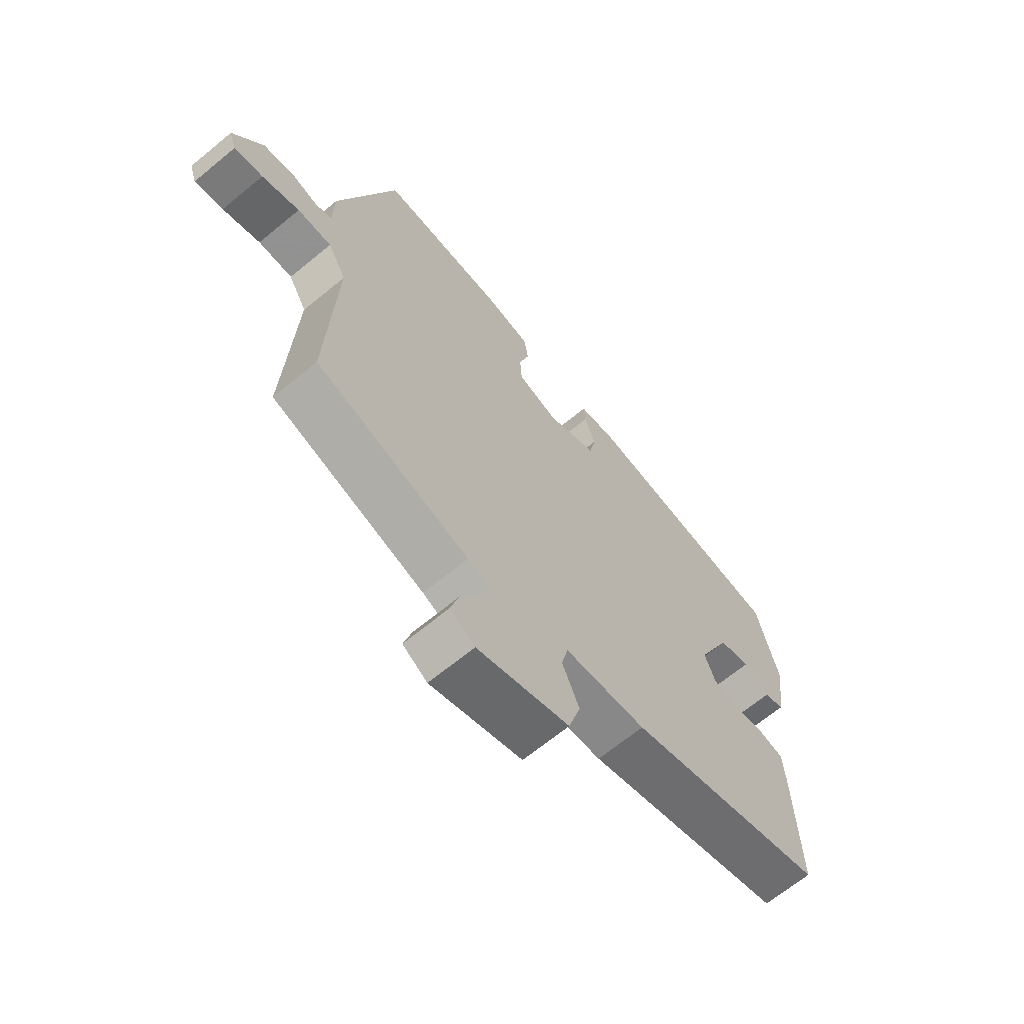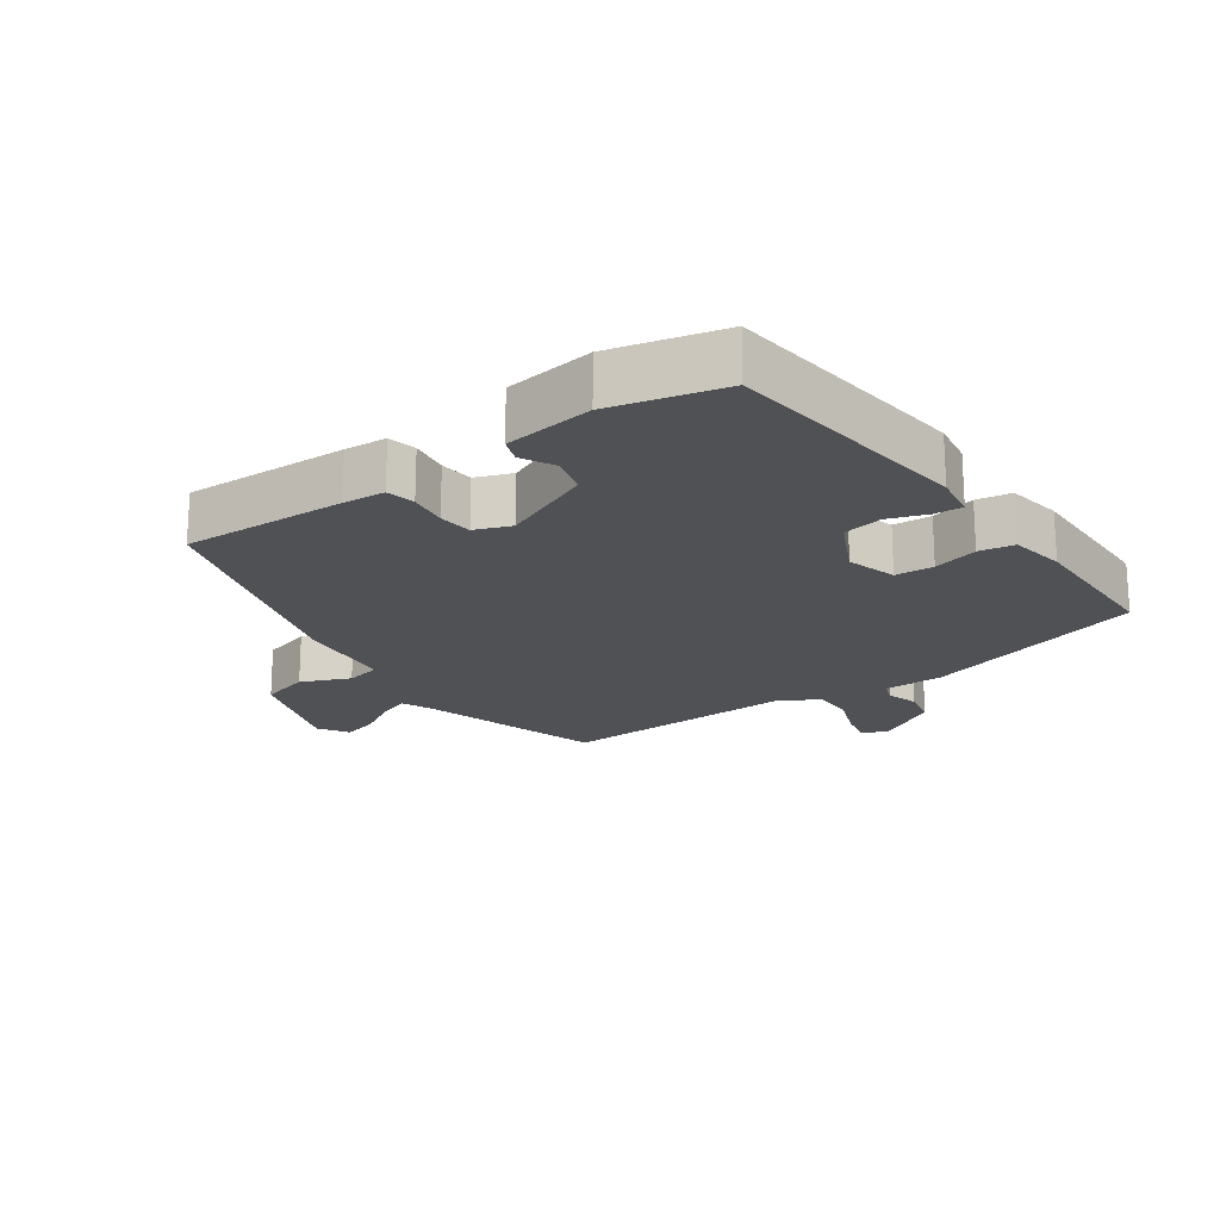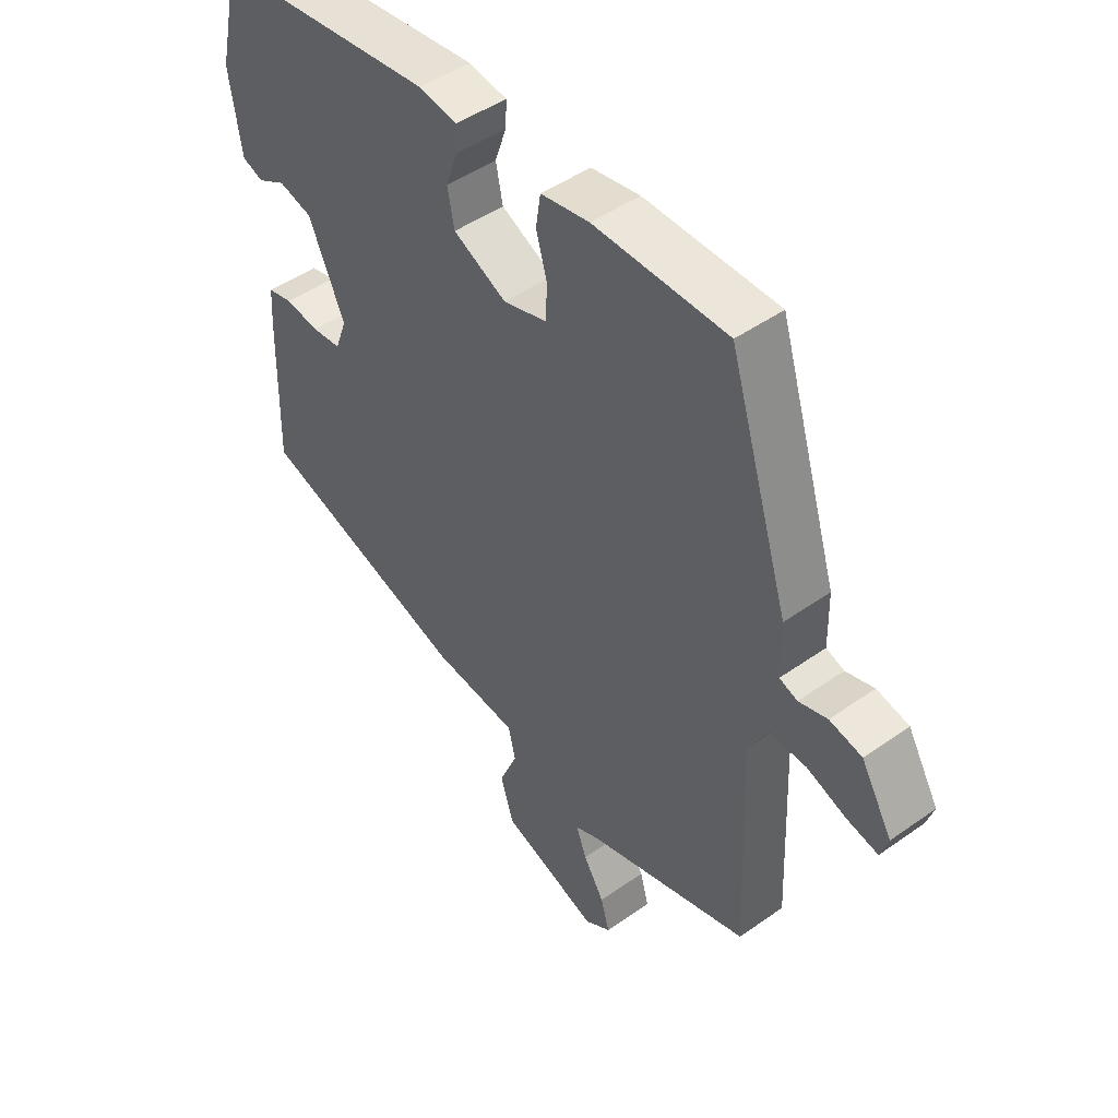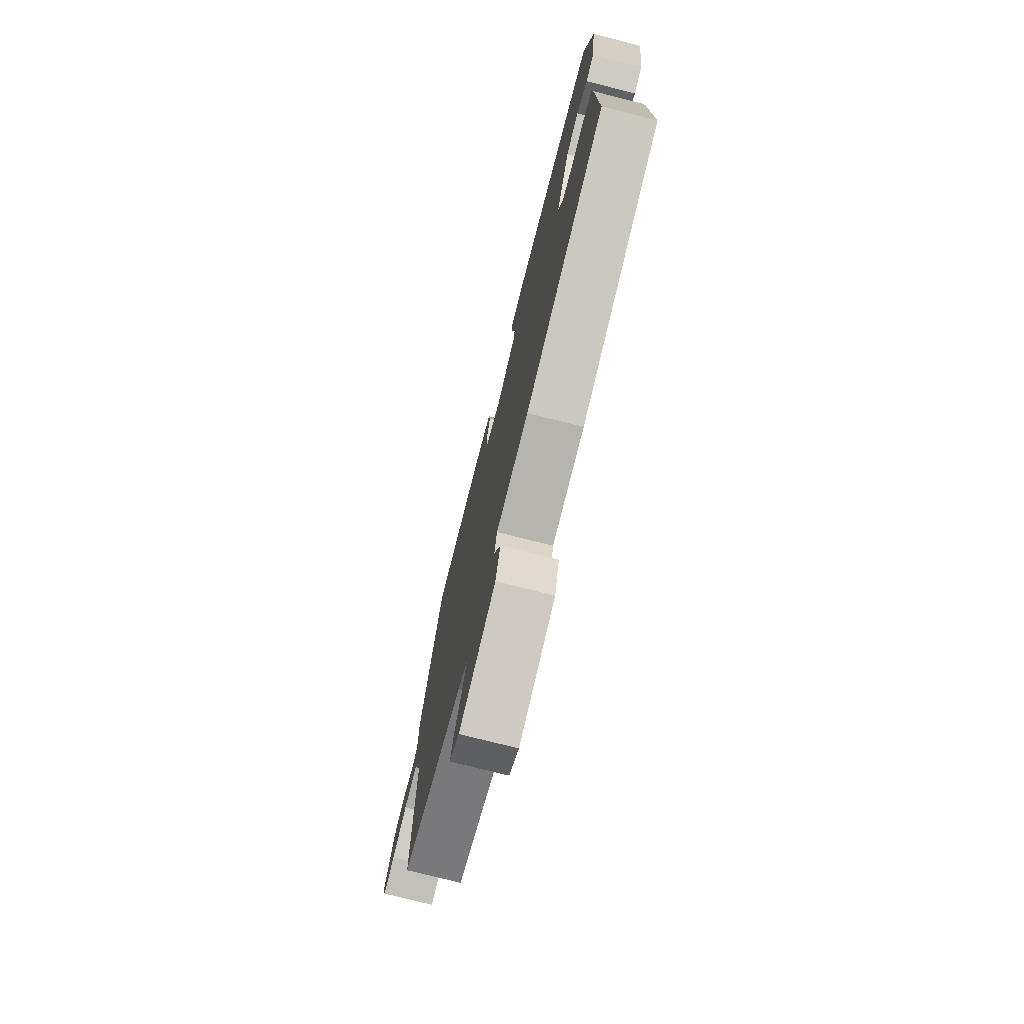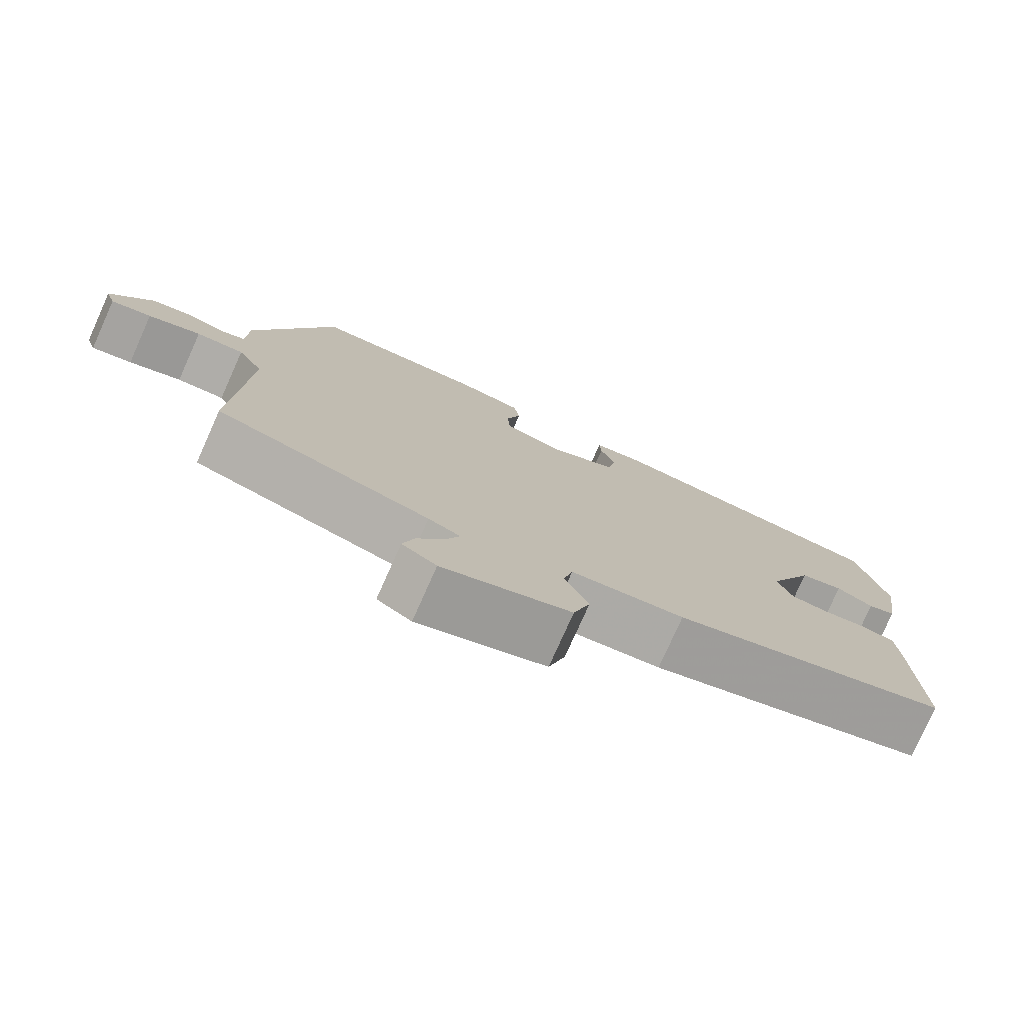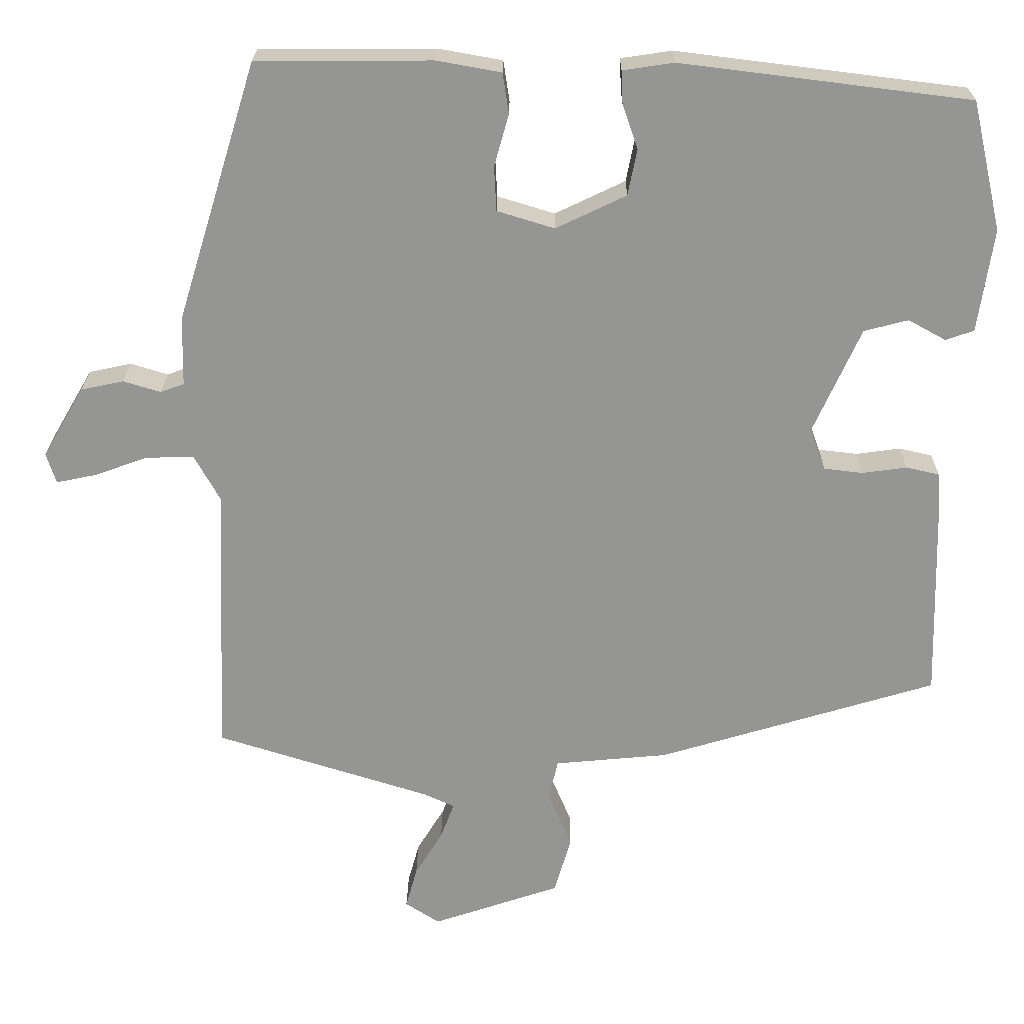
<metadata>
{"format":"obj","ext":"obj","renderer":"f3d","projection":"perspective","resolution":1024,"background":"white","views":[{"elev":-66.8,"azim":129.6,"up":"+Z"},{"elev":-19.8,"azim":-55.3,"up":"+Y"},{"elev":47.2,"azim":51.3,"up":"+Z"},{"elev":-75.3,"azim":-104.2,"up":"+Z"},{"elev":-77.7,"azim":155.9,"up":"+Z"},{"elev":22.6,"azim":-179.4,"up":"+Z"}]}
</metadata>
<code>
v -0.488 0.07 0.453
v -0.109 0.07 0.5
v -0.042 0.07 0.49
v -0.044 0.07 0.447
v -0.064 0.07 0.389
v -0.052 0.07 0.329
v 0.04 0.07 0.285
v 0.115 0.07 0.308
v 0.118 0.07 0.366
v 0.099 0.07 0.434
v 0.107 0.07 0.487
v 0.191 0.07 0.502
v 0.421 0.07 0.501
v 0.526 0.07 0.162
v 0.528 0.07 0.071
v 0.559 0.07 0.06
v 0.608 0.07 0.075
v 0.664 0.07 0.063
v 0.718 0.07 -0.029
v 0.705 0.07 -0.069
v 0.652 0.07 -0.058
v 0.583 0.07 -0.033
v 0.52 0.07 -0.032
v 0.486 0.07 -0.093
v 0.501 0.07 -0.453
v 0.22 0.07 -0.541
v 0.178 0.07 -0.56
v 0.196 0.07 -0.608
v 0.232 0.07 -0.667
v 0.247 0.07 -0.721
v 0.202 0.07 -0.75
v 0.034 0.07 -0.693
v 0.012 0.07 -0.618
v 0.043 0.07 -0.544
v 0.031 0.07 -0.491
v -0.118 0.07 -0.477
v -0.484 0.07 -0.366
v -0.478 0.07 -0.117
v -0.474 0.07 -0.053
v -0.431 0.07 -0.043
v -0.372 0.07 -0.051
v -0.321 0.07 -0.045
v -0.301 0.07 0.01
v -0.363 0.07 0.148
v -0.421 0.07 0.163
v -0.47 0.07 0.136
v -0.507 0.07 0.149
v -0.527 0.07 0.284
v -0.488 0 0.453
v -0.109 0 0.5
v -0.042 0 0.49
v -0.044 0 0.447
v -0.064 0 0.389
v -0.052 0 0.329
v 0.04 0 0.285
v 0.115 0 0.308
v 0.118 0 0.366
v 0.099 0 0.434
v 0.107 0 0.487
v 0.191 0 0.502
v 0.421 0 0.501
v 0.526 0 0.162
v 0.528 0 0.071
v 0.559 0 0.06
v 0.608 0 0.075
v 0.664 0 0.063
v 0.718 0 -0.029
v 0.705 0 -0.069
v 0.652 0 -0.058
v 0.583 0 -0.033
v 0.52 0 -0.032
v 0.486 0 -0.093
v 0.501 0 -0.453
v 0.22 0 -0.541
v 0.178 0 -0.56
v 0.196 0 -0.608
v 0.232 0 -0.667
v 0.247 0 -0.721
v 0.202 0 -0.75
v 0.034 0 -0.693
v 0.012 0 -0.618
v 0.043 0 -0.544
v 0.031 0 -0.491
v -0.118 0 -0.477
v -0.484 0 -0.366
v -0.478 0 -0.117
v -0.474 0 -0.053
v -0.431 0 -0.043
v -0.372 0 -0.051
v -0.321 0 -0.045
v -0.301 0 0.01
v -0.363 0 0.148
v -0.421 0 0.163
v -0.47 0 0.136
v -0.507 0 0.149
v -0.527 0 0.284
f 45 46 47 48
f 44 45 48 1
f 43 44 1 2
f 42 43 2 3
f 38 39 40 41
f 38 41 42
f 35 36 37 38
f 35 38 42
f 31 32 33 34
f 31 34 35
f 28 29 30 31
f 27 28 31 35
f 26 27 35 42
f 24 25 26 42
f 19 20 21 22
f 19 22 23
f 16 17 18 19
f 15 16 19 23
f 9 10 11 12
f 8 9 12 13
f 42 3 4 5
f 42 5 6
f 24 42 6 7
f 23 24 7 8
f 14 15 23
f 8 13 14 23
f 96 95 94 93
f 49 96 93 92
f 50 49 92 91
f 51 50 91 90
f 89 88 87 86
f 90 89 86
f 86 85 84 83
f 90 86 83
f 82 81 80 79
f 83 82 79
f 79 78 77 76
f 83 79 76 75
f 90 83 75 74
f 90 74 73 72
f 70 69 68 67
f 71 70 67
f 67 66 65 64
f 71 67 64 63
f 60 59 58 57
f 61 60 57 56
f 53 52 51 90
f 54 53 90
f 55 54 90 72
f 56 55 72 71
f 71 63 62
f 71 62 61 56
f 1 49 50 2
f 2 50 51 3
f 3 51 52 4
f 4 52 53 5
f 5 53 54 6
f 6 54 55 7
f 7 55 56 8
f 8 56 57 9
f 9 57 58 10
f 10 58 59 11
f 11 59 60 12
f 12 60 61 13
f 13 61 62 14
f 14 62 63 15
f 15 63 64 16
f 16 64 65 17
f 17 65 66 18
f 18 66 67 19
f 19 67 68 20
f 20 68 69 21
f 21 69 70 22
f 22 70 71 23
f 23 71 72 24
f 24 72 73 25
f 25 73 74 26
f 26 74 75 27
f 27 75 76 28
f 28 76 77 29
f 29 77 78 30
f 30 78 79 31
f 31 79 80 32
f 32 80 81 33
f 33 81 82 34
f 34 82 83 35
f 35 83 84 36
f 36 84 85 37
f 37 85 86 38
f 38 86 87 39
f 39 87 88 40
f 40 88 89 41
f 41 89 90 42
f 42 90 91 43
f 43 91 92 44
f 44 92 93 45
f 45 93 94 46
f 46 94 95 47
f 47 95 96 48
f 48 96 49 1

</code>
